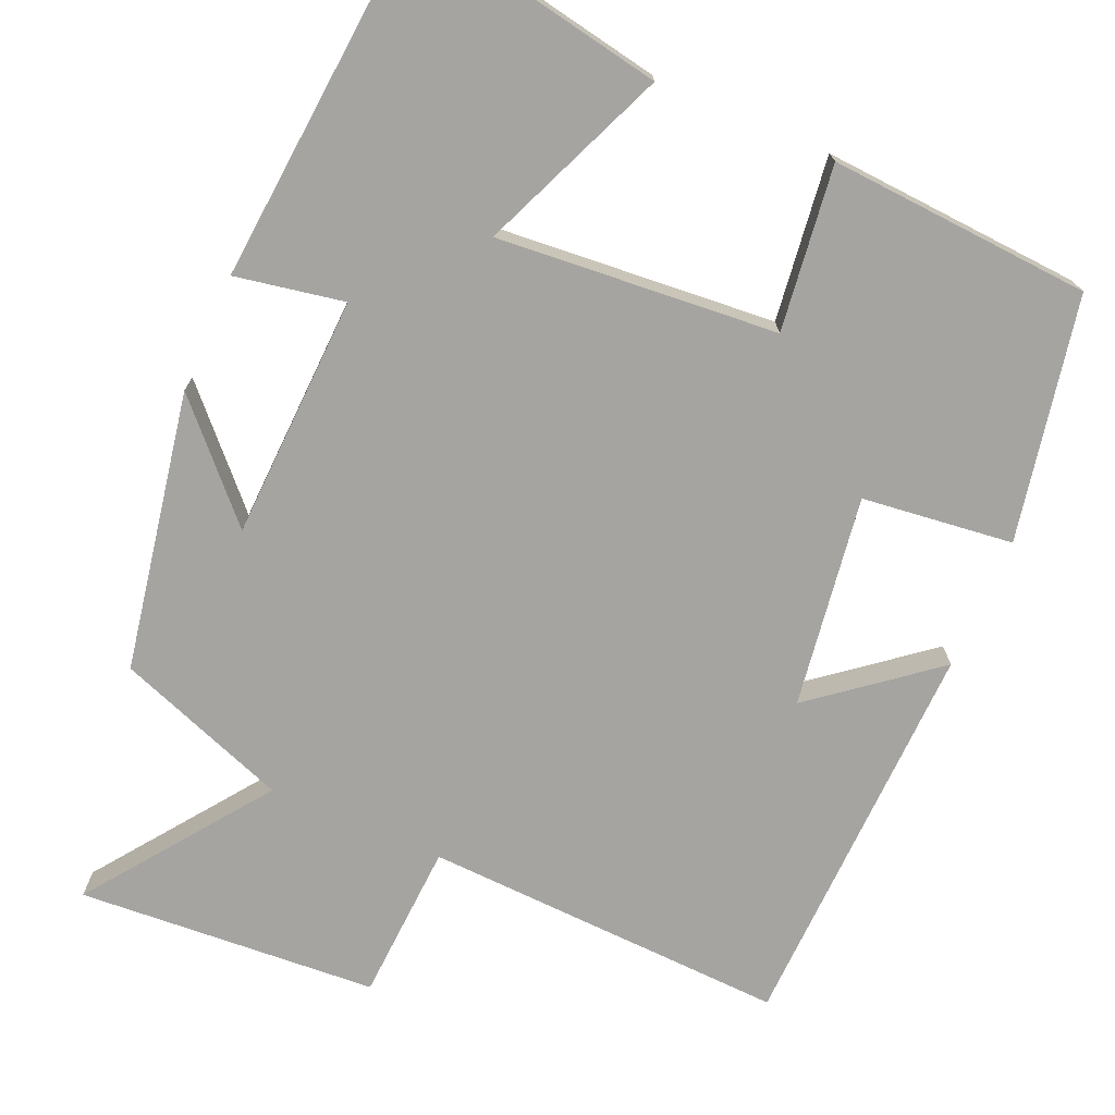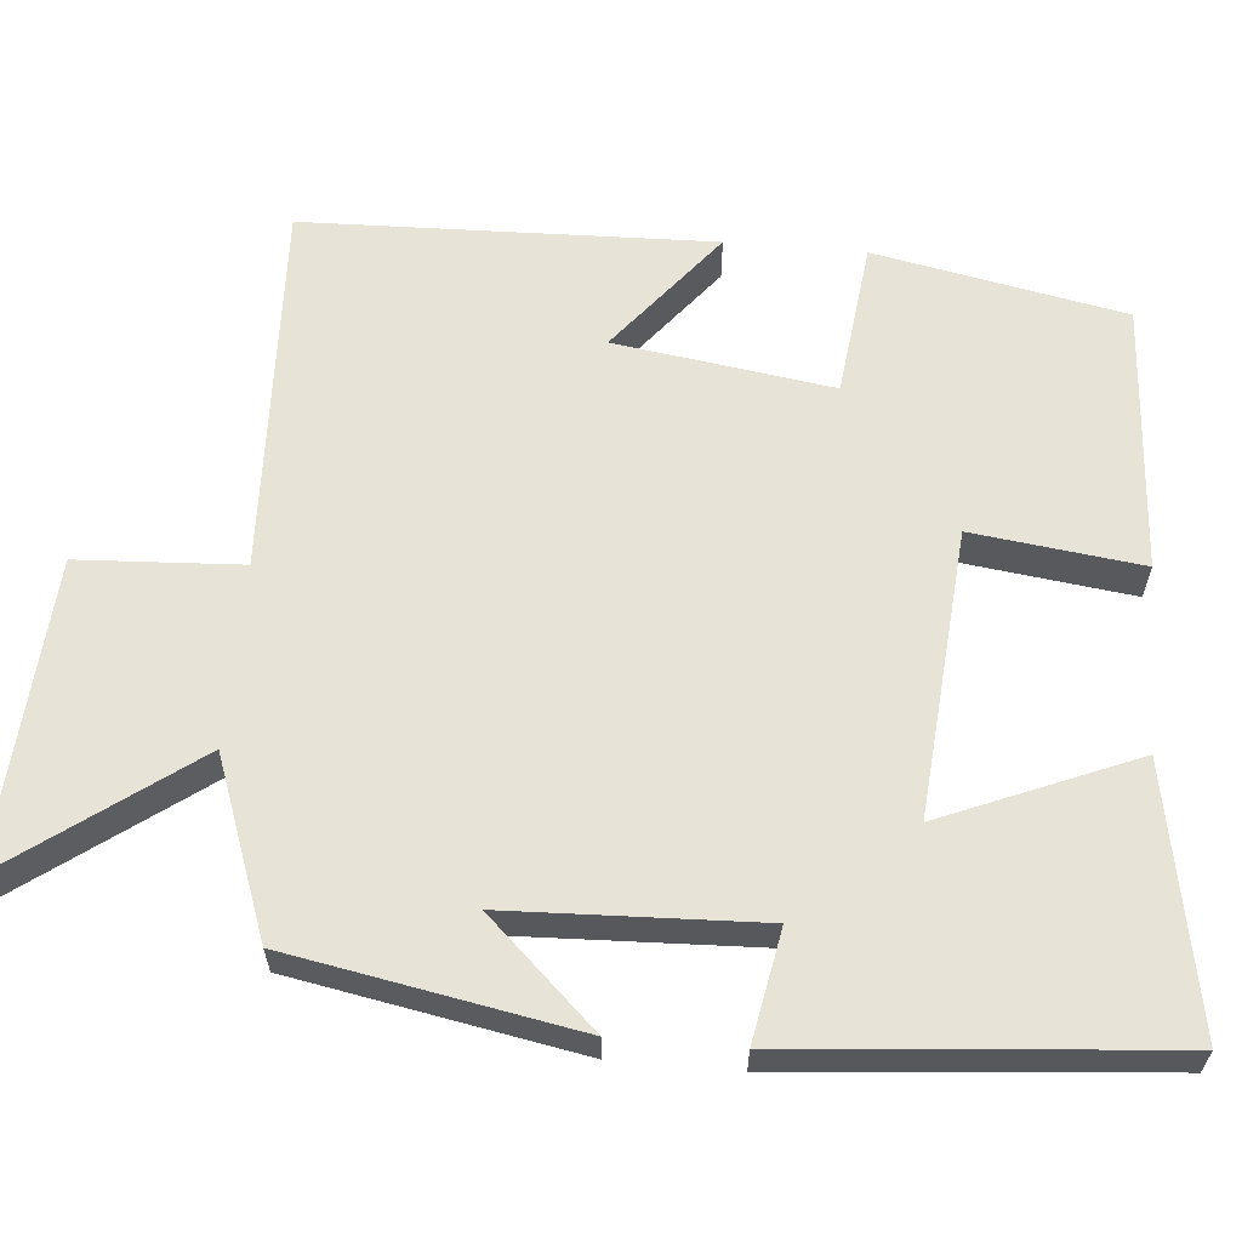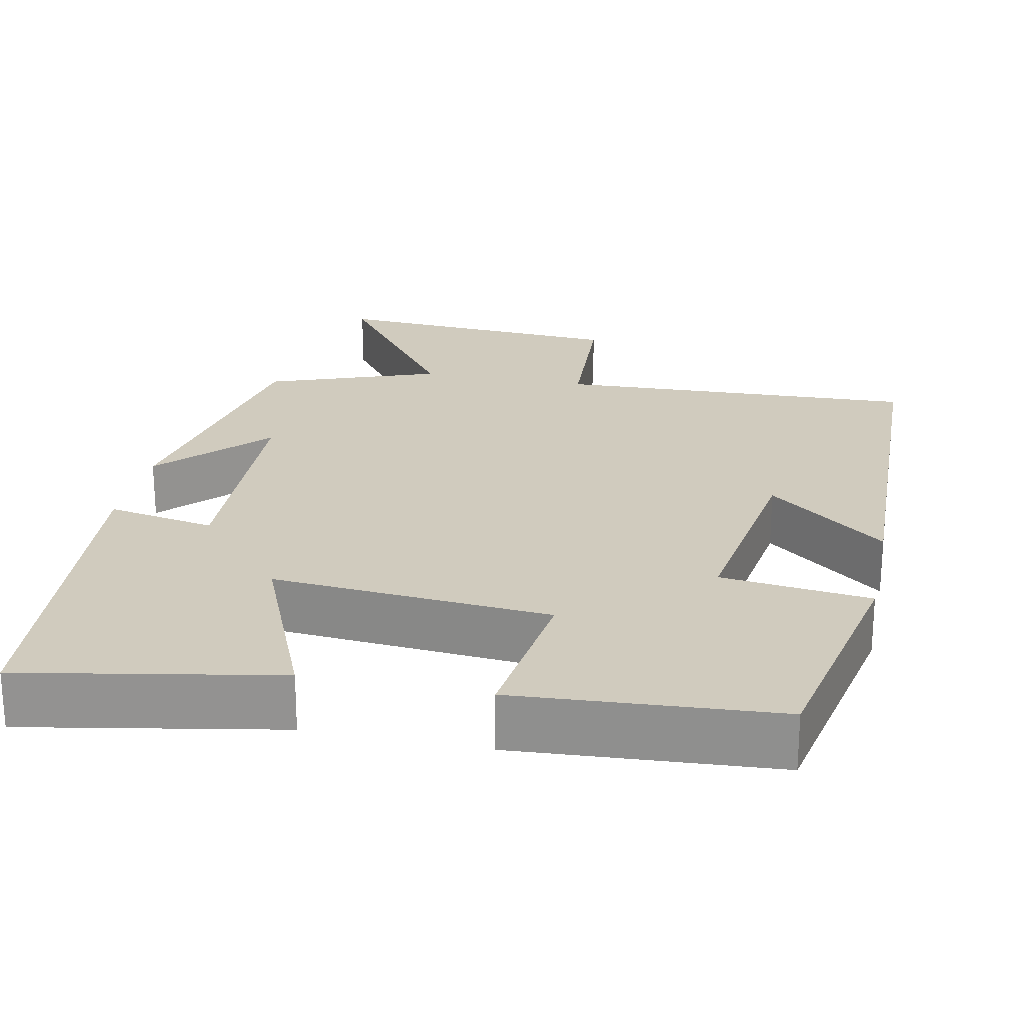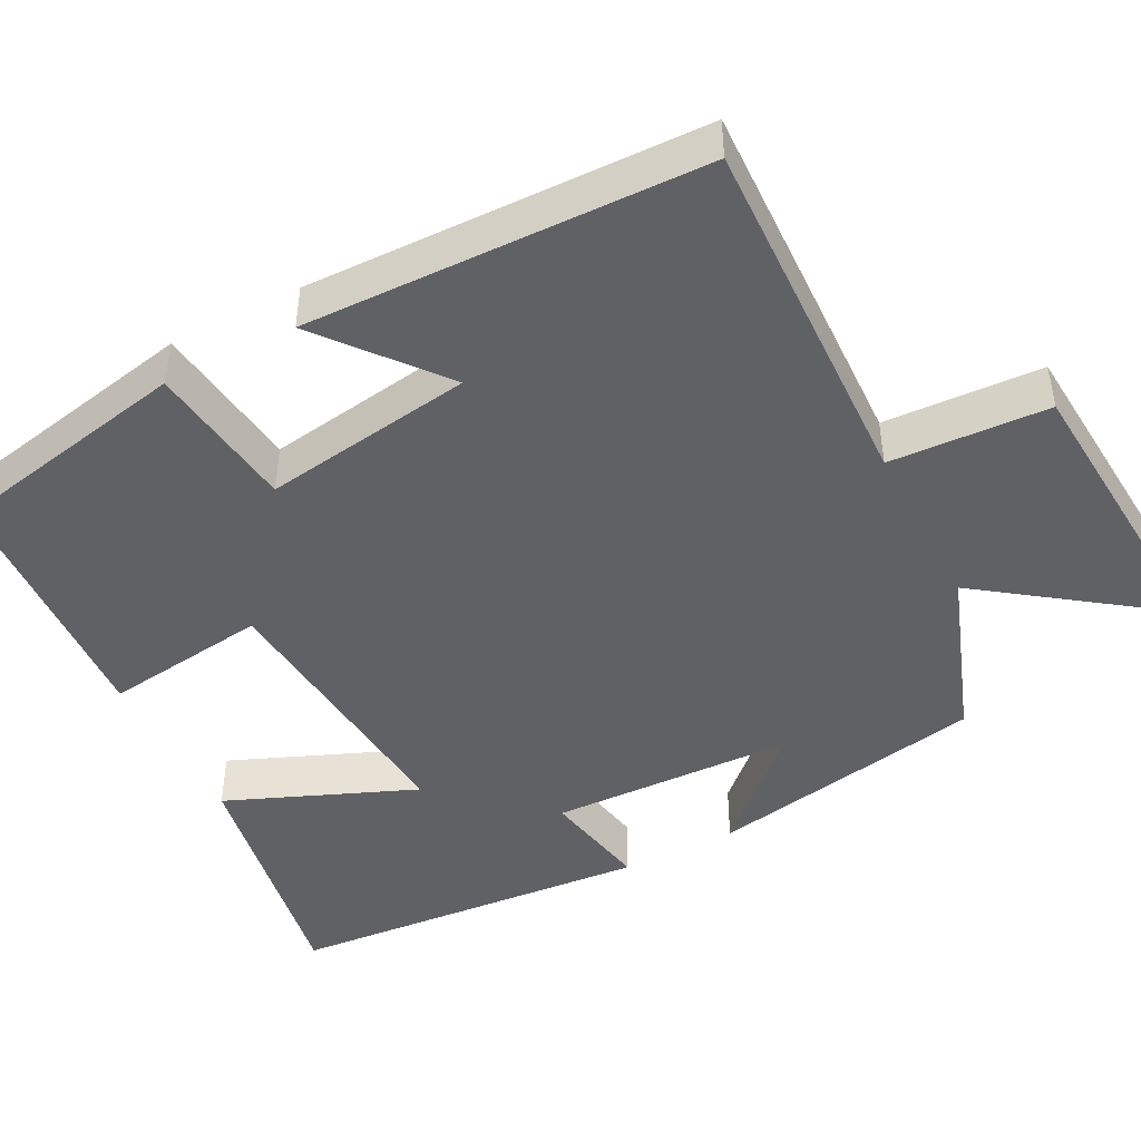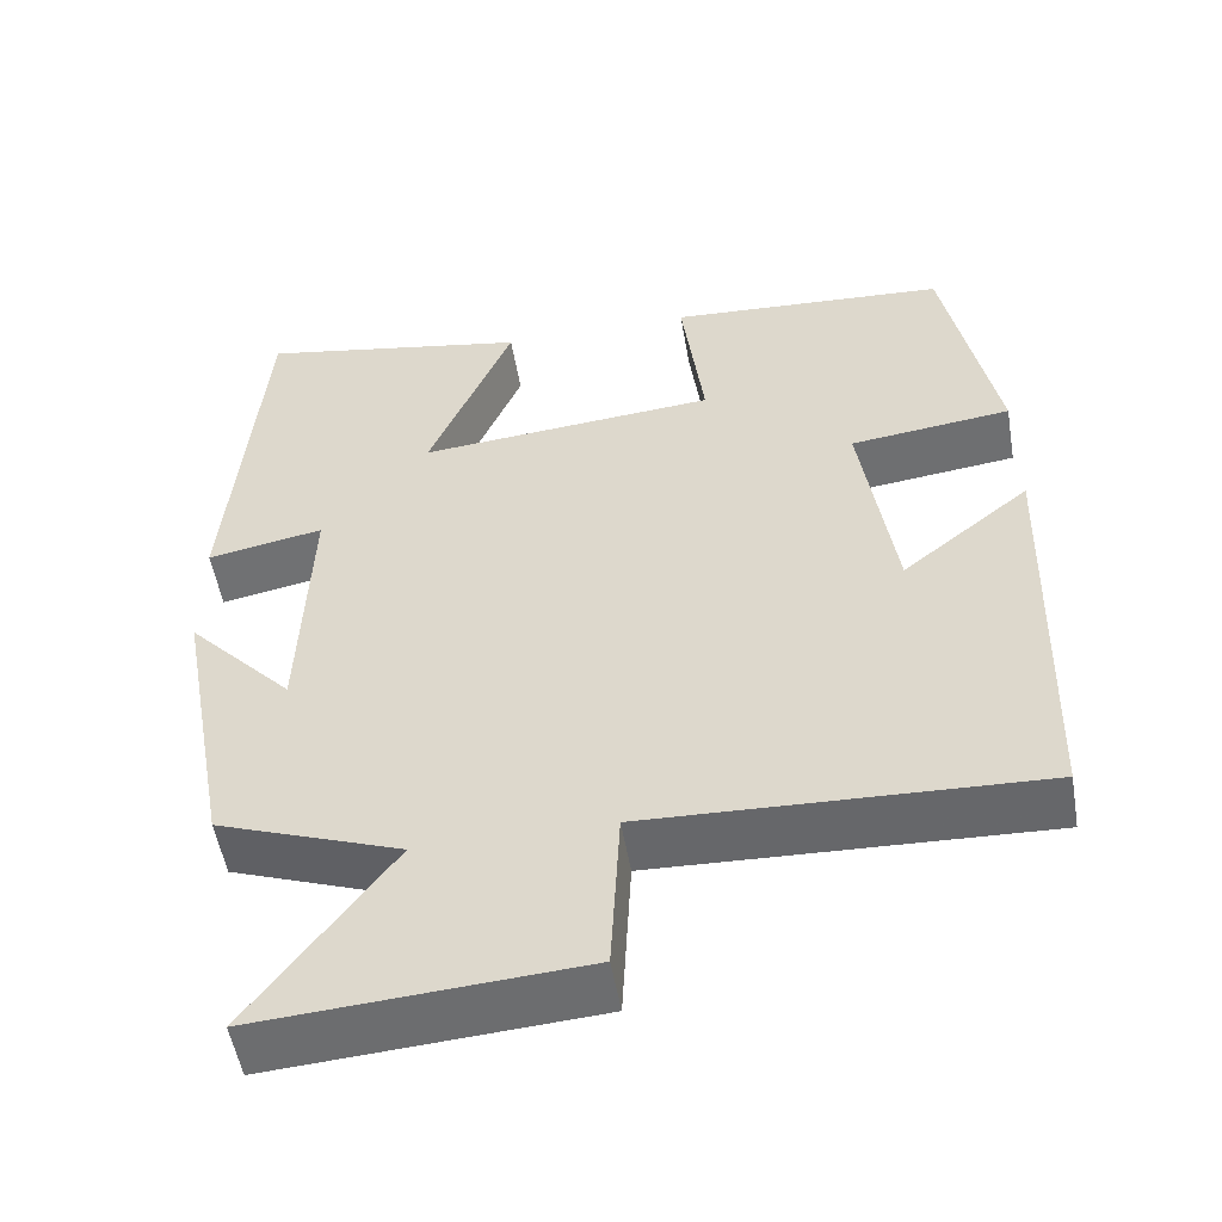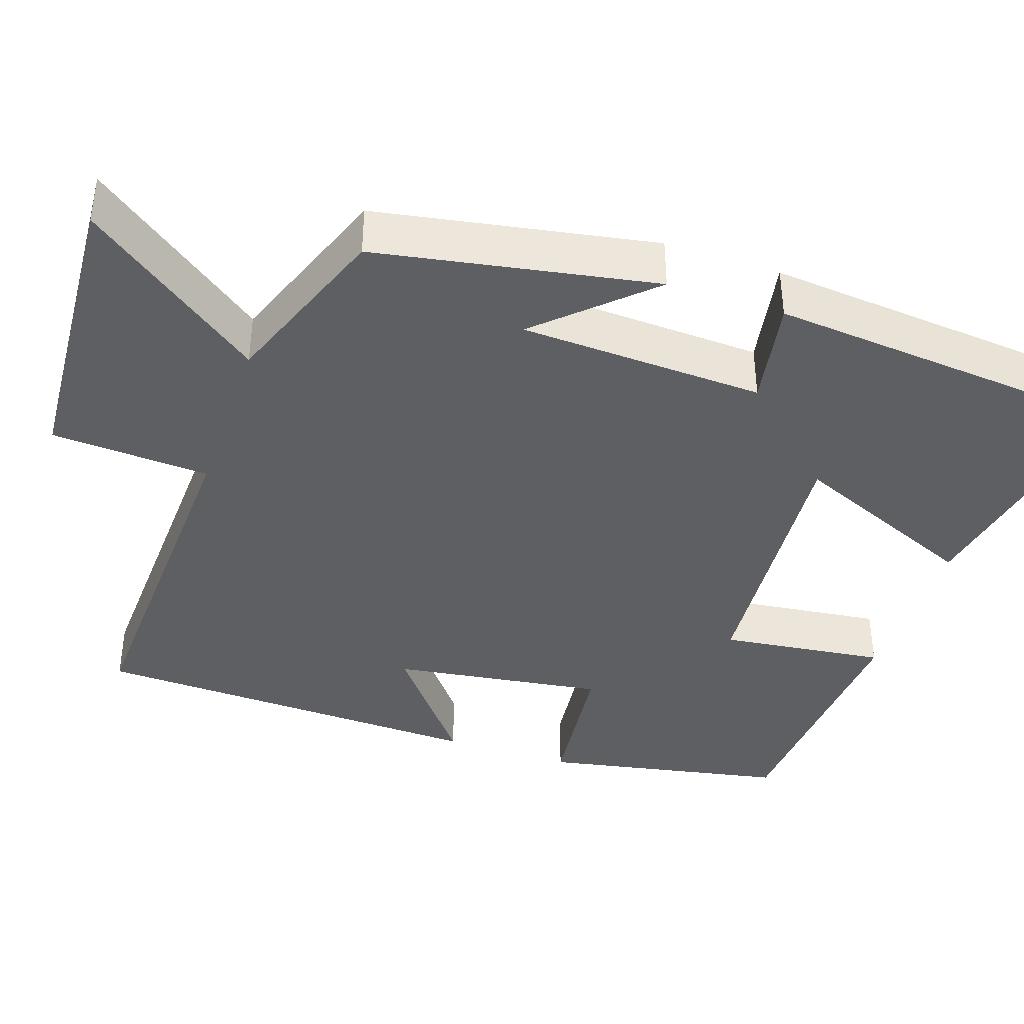
<metadata>
{"format":"obj","ext":"obj","renderer":"f3d","projection":"perspective","resolution":1024,"background":"white","views":[{"elev":-73.2,"azim":-23.5,"up":"+Y"},{"elev":61.8,"azim":-85.0,"up":"+Y"},{"elev":23.4,"azim":11.6,"up":"+Y"},{"elev":-45.6,"azim":117.7,"up":"+Y"},{"elev":-52.9,"azim":9.7,"up":"+Z"},{"elev":-39.8,"azim":-108.9,"up":"+Y"}]}
</metadata>
<code>
v 0.438 0.07 0.478
v 0.5 0.07 0.165
v 0.306 0.07 0.142
v 0.346 0.07 -0.13
v 0.5 0.07 -0.007
v 0.485 0.07 -0.519
v 0.016 0.07 -0.5
v 0.005 0.07 -0.704
v -0.381 0.07 -0.73
v -0.212 0.07 -0.5
v -0.434 0.07 -0.419
v -0.5 0.07 -0.061
v -0.372 0.07 -0.197
v -0.36 0.07 0.117
v -0.5 0.07 0.091
v -0.46 0.07 0.561
v -0.131 0.07 0.5
v -0.232 0.07 0.258
v 0.128 0.07 0.288
v 0.101 0.07 0.5
v 0.438 0 0.478
v 0.5 0 0.165
v 0.306 0 0.142
v 0.346 0 -0.13
v 0.5 0 -0.007
v 0.485 0 -0.519
v 0.016 0 -0.5
v 0.005 0 -0.704
v -0.381 0 -0.73
v -0.212 0 -0.5
v -0.434 0 -0.419
v -0.5 0 -0.061
v -0.372 0 -0.197
v -0.36 0 0.117
v -0.5 0 0.091
v -0.46 0 0.561
v -0.131 0 0.5
v -0.232 0 0.258
v 0.128 0 0.288
v 0.101 0 0.5
f 19 20 1 2
f 18 19 2 3
f 15 16 17 18
f 14 15 18
f 13 14 18 3
f 10 11 12 13
f 10 13 3 4
f 7 8 9 10
f 7 10 4
f 4 5 6 7
f 22 21 40 39
f 23 22 39 38
f 38 37 36 35
f 38 35 34
f 23 38 34 33
f 33 32 31 30
f 24 23 33 30
f 30 29 28 27
f 24 30 27
f 27 26 25 24
f 1 21 22 2
f 2 22 23 3
f 3 23 24 4
f 4 24 25 5
f 5 25 26 6
f 6 26 27 7
f 7 27 28 8
f 8 28 29 9
f 9 29 30 10
f 10 30 31 11
f 11 31 32 12
f 12 32 33 13
f 13 33 34 14
f 14 34 35 15
f 15 35 36 16
f 16 36 37 17
f 17 37 38 18
f 18 38 39 19
f 19 39 40 20
f 20 40 21 1

</code>
